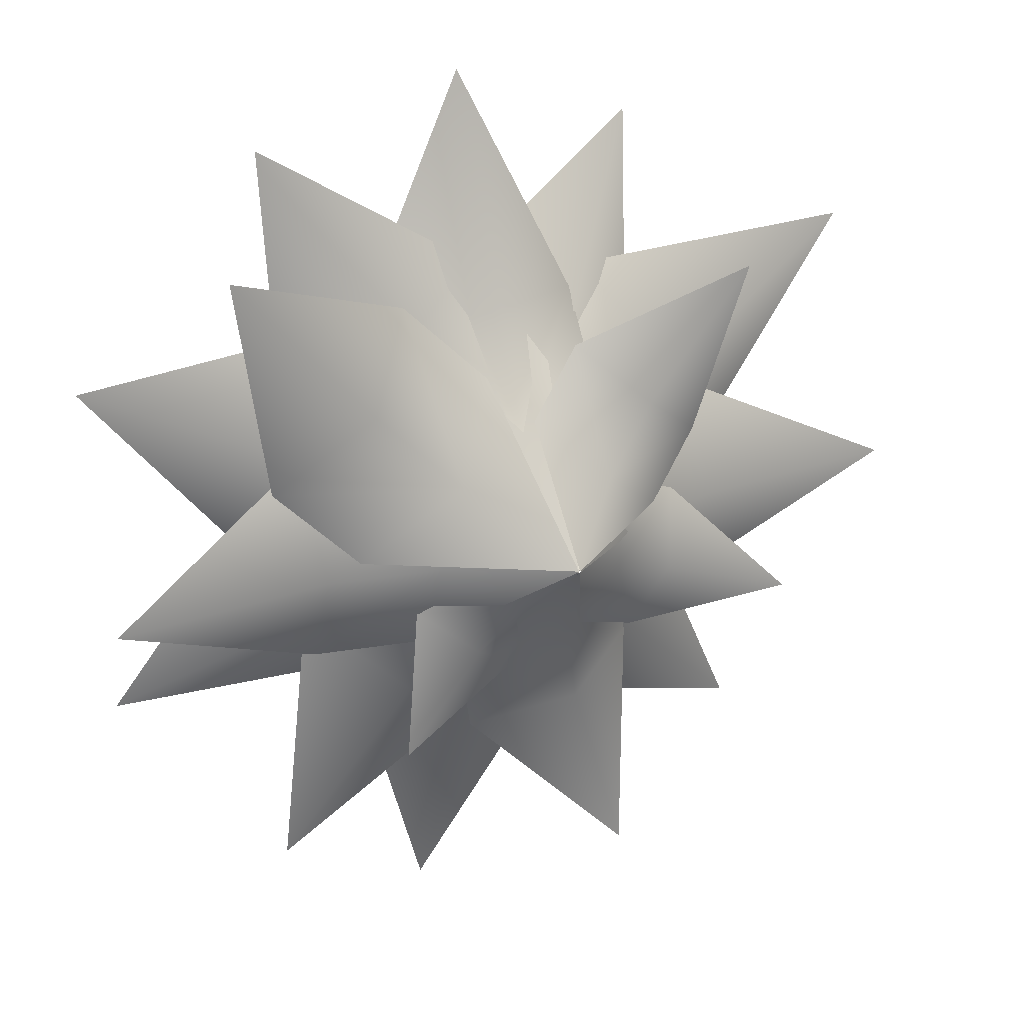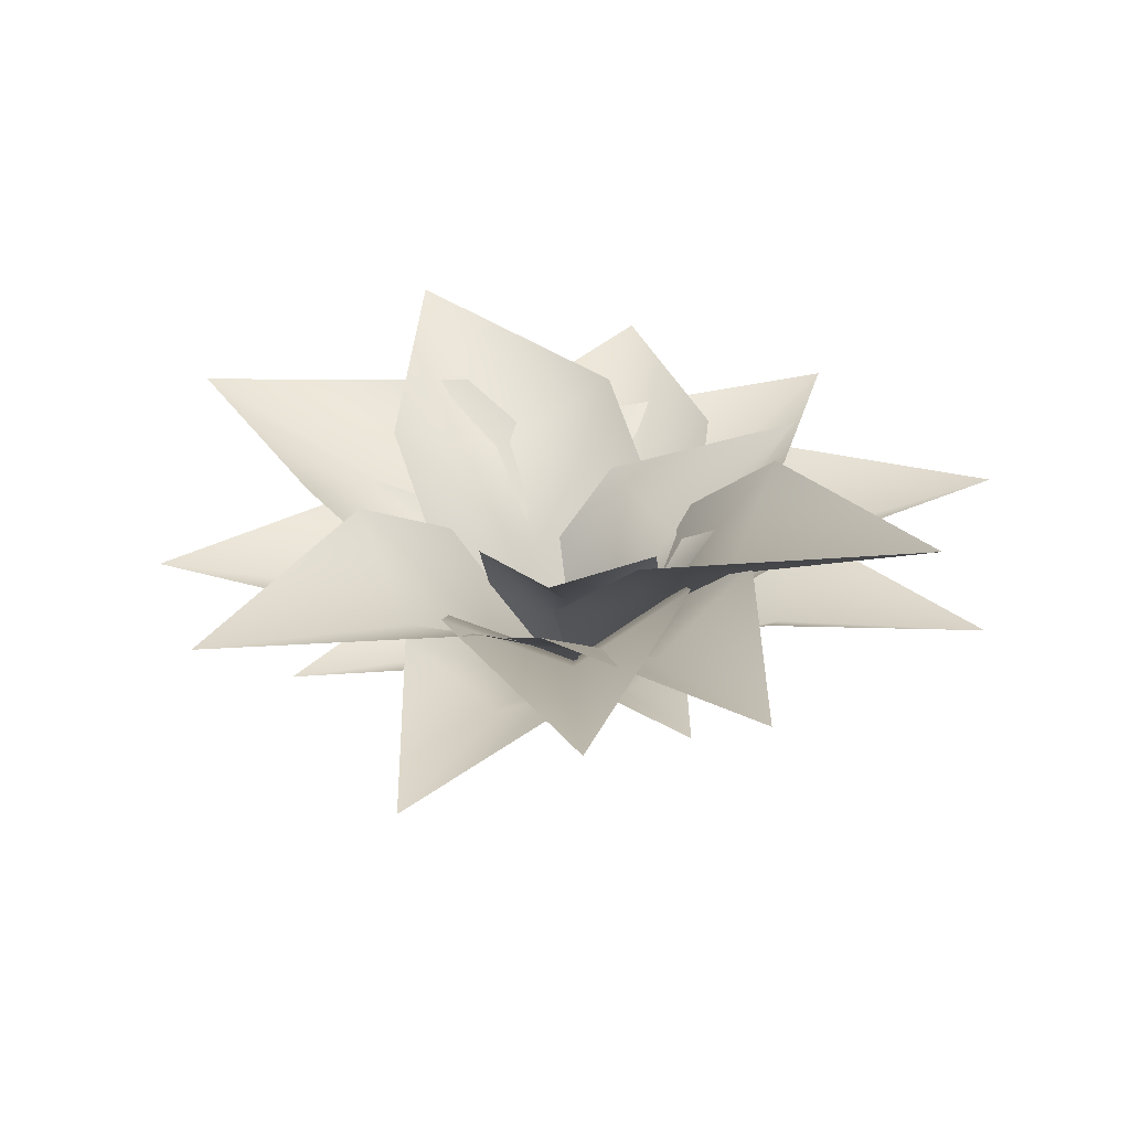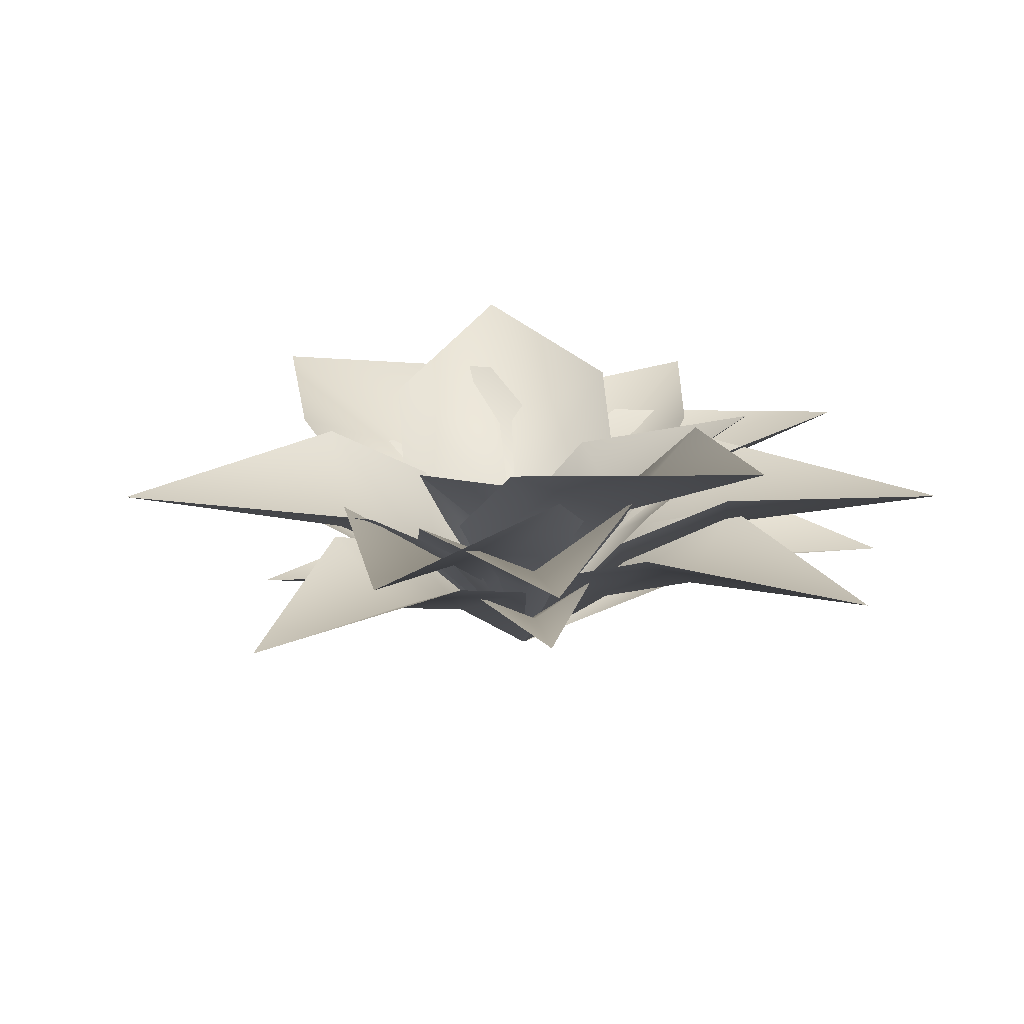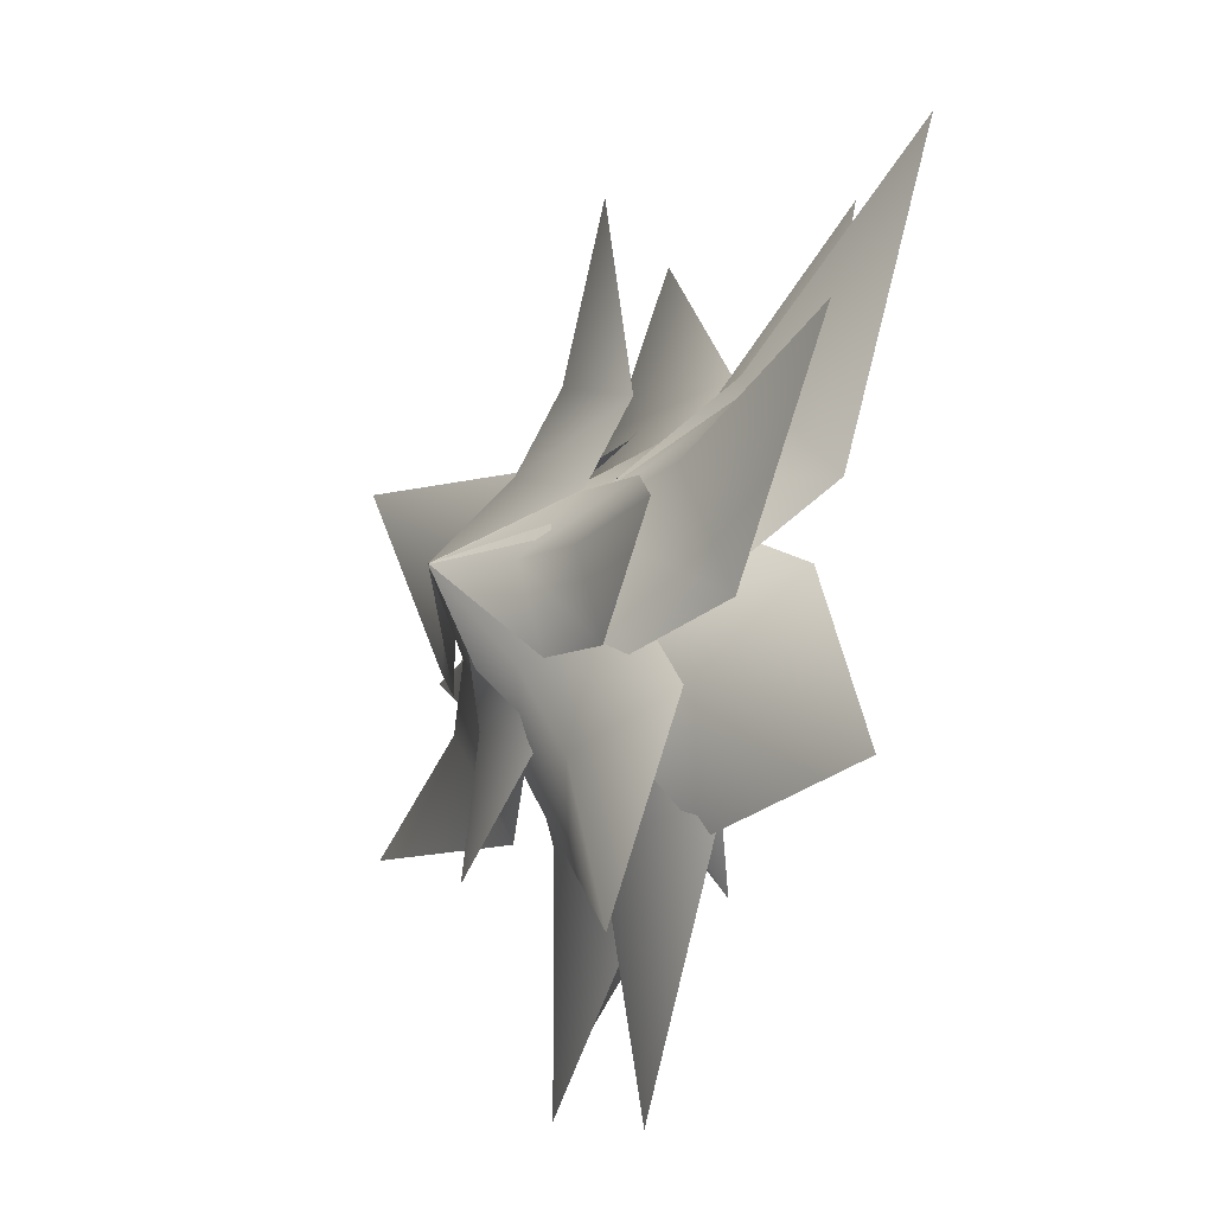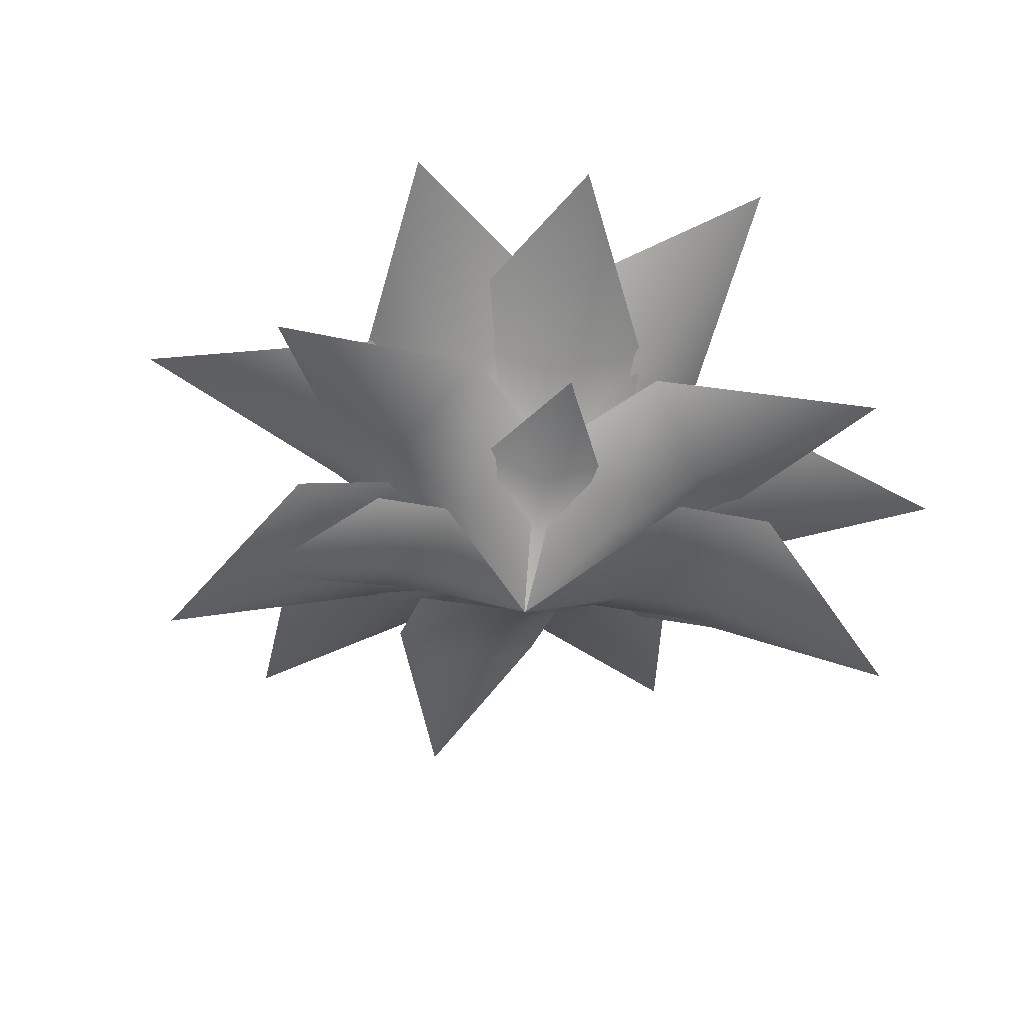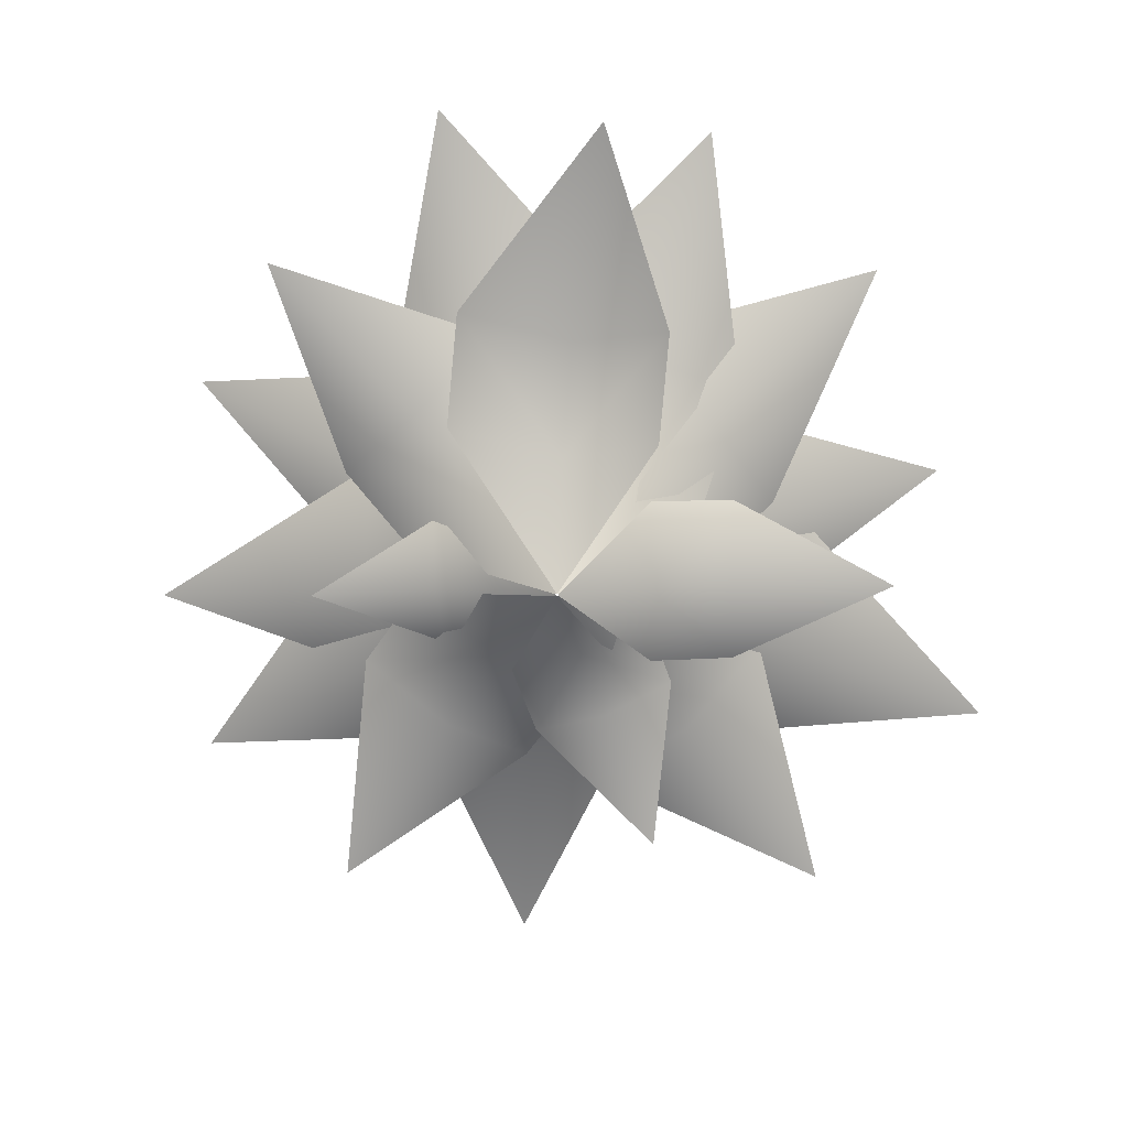
<metadata>
{"format":"obj","ext":"obj","renderer":"f3d","projection":"perspective","resolution":1024,"background":"white","views":[{"elev":24.3,"azim":-29.0,"up":"+Z"},{"elev":30.3,"azim":-172.2,"up":"+Y"},{"elev":19.2,"azim":-153.1,"up":"+Y"},{"elev":-36.3,"azim":64.1,"up":"+Z"},{"elev":-45.7,"azim":-157.7,"up":"+Y"},{"elev":-74.4,"azim":-50.2,"up":"+Y"}]}
</metadata>
<code>
o Plane.017
v -0.04005 0.4328 0.2233
v -0.2593 0.4109 -0.05228
v -0.4229 0.5313 0.2942
v -0.1831 0.34 0.1186
v 0.06231 0.2943 0.1529
v -0.157 0.2724 -0.1227
v -0.08076 0.2015 0.04821
v -0.001364 0.000966 0.001009
f 4 2 3
f 6 7 8
f 1 4 3
f 4 1 7
f 1 5 7
f 7 5 8
f 2 4 7
f 6 2 7
o Plane.016
v 0.000858 0.4362 0.4988
v -0.4072 0.4589 0.2501
v -0.4585 0.4145 0.7904
v -0.2178 0.321 0.3868
v 0.1136 0.3231 0.3034
v -0.2945 0.3458 0.05478
v -0.1051 0.2079 0.1914
v -0.001348 0.000374 0.002247
f 12 10 11
f 14 15 16
f 9 12 11
f 12 9 15
f 9 13 15
f 15 13 16
f 10 12 15
f 14 10 15
o Plane.015
v 0.3784 0.1971 0.1541
v 0.1286 0.2425 0.3611
v 0.4444 0.1134 0.5114
v 0.2377 0.1336 0.2575
v 0.2667 0.162 0.02711
v 0.01697 0.2075 0.2341
v 0.126 0.09855 0.1304
v 0.001126 -0.000209 0.001404
f 20 18 19
f 22 23 24
f 17 20 19
f 20 17 23
f 17 21 23
f 23 21 24
f 18 20 23
f 22 18 23
o Plane.014
v 0.2446 0.2066 -0.2599
v 0.3467 0.2224 0.01936
v 0.5715 0.1287 -0.2162
v 0.2914 0.1352 -0.1142
v 0.1023 0.1683 -0.2057
v 0.2044 0.1841 0.07356
v 0.1491 0.09689 -0.06001
v 0.001545 -0.000125 -0.000558
f 28 26 27
f 30 31 32
f 25 28 27
f 28 25 31
f 25 29 31
f 31 29 32
f 26 28 31
f 30 26 31
o Plane.013
v -0.1759 0.4387 -0.1494
v 0.1816 0.4312 -0.1637
v -0.008311 0.5593 -0.5005
v -0.000866 0.3537 -0.207
v -0.1741 0.2932 -0.02911
v 0.1834 0.2857 -0.04346
v 0.000899 0.2082 -0.08677
v -4.5e-05 0.001046 -0.001681
f 36 34 35
f 38 39 40
f 33 36 35
f 36 33 39
f 33 37 39
f 39 37 40
f 34 36 39
f 38 34 39
o Plane.012
v -0.2319 0.2361 -0.1361
v -0.02 0.2182 -0.2828
v -0.277 0.1936 -0.4235
v -0.1331 0.1585 -0.2114
v -0.1636 0.1825 -0.03104
v 0.04824 0.1646 -0.1778
v -0.06484 0.1049 -0.1064
v -0.000804 0.000117 -0.001176
f 44 42 43
f 46 47 48
f 41 44 43
f 44 41 47
f 41 45 47
f 47 45 48
f 42 44 47
f 46 42 47
o Plane.011
v -0.4345 0.3405 0.1875
v -0.4076 0.3459 -0.2326
v -0.8423 0.2595 -0.05062
v -0.4225 0.2306 -0.0241
v -0.2254 0.267 0.1999
v -0.1985 0.2724 -0.2201
v -0.2134 0.1571 -0.01165
v -0.002324 3.3e-05 -0.000148
f 52 50 51
f 54 55 56
f 49 52 51
f 52 49 55
f 49 53 55
f 55 53 56
f 50 52 55
f 54 50 55
o Plane.010
v -0.2108 0.3146 0.4739
v -0.5258 0.245 0.1776
v -0.6382 0.1264 0.6486
v -0.3433 0.1653 0.3261
v -0.05028 0.274 0.3129
v -0.3653 0.2045 0.01651
v -0.1828 0.1247 0.165
v -0.001603 -0.000344 0.001784
f 60 58 59
f 62 63 64
f 57 60 59
f 60 57 63
f 57 61 63
f 63 61 64
f 58 60 63
f 62 58 63
o Plane.009
v 0.4164 0.5209 0.1538
v -0.01338 0.5589 0.3947
v 0.4509 0.6074 0.7084
v 0.215 0.4158 0.3178
v 0.3055 0.3601 -0.0187
v -0.1243 0.3981 0.2222
v 0.104 0.255 0.1453
v 0.00132 0.000919 0.00221
f 68 66 67
f 70 71 72
f 65 68 67
f 68 65 71
f 65 69 71
f 71 69 72
f 66 68 71
f 70 66 71
o Plane.008
v 0.4511 0.3363 -0.2585
v 0.4516 0.3805 0.1864
v 0.8989 0.2656 -0.02729
v 0.4519 0.2394 -0.02424
v 0.2279 0.2608 -0.2508
v 0.2283 0.305 0.1941
v 0.2287 0.1639 -0.01651
v 0.002473 1.1e-05 -4e-06
f 76 74 75
f 78 79 80
f 73 76 75
f 76 73 79
f 73 77 79
f 79 77 80
f 74 76 79
f 78 74 79
o Plane.007
v -0.07975 0.3021 -0.4585
v 0.3018 0.3205 -0.3376
v 0.2355 0.2171 -0.7767
v 0.115 0.2043 -0.3942
v -0.1379 0.2396 -0.2652
v 0.2436 0.258 -0.1444
v 0.0568 0.1418 -0.201
v 0.000671 -5e-05 -0.002111
f 84 82 83
f 86 87 88
f 81 84 83
f 84 81 87
f 81 85 87
f 87 85 88
f 82 84 87
f 86 82 87
o Plane.006
v -0.3701 0.4732 -0.2162
v 0.01121 0.4301 -0.4717
v -0.4423 0.4458 -0.7352
v -0.2023 0.3313 -0.3577
v -0.2621 0.3528 -0.03467
v 0.1192 0.3098 -0.2902
v -0.09426 0.2109 -0.1762
v -0.001353 0.000498 -0.002104
f 92 90 91
f 94 95 96
f 89 92 91
f 92 89 95
f 89 93 95
f 95 93 96
f 90 92 95
f 94 90 95
o Plane.005
v -0.396 0.5657 0.05207
v -0.1648 0.5473 -0.3909
v -0.7263 0.6384 -0.4055
v -0.3255 0.4319 -0.1878
v -0.2192 0.3971 0.1513
v 0.01199 0.3787 -0.2917
v -0.1487 0.2634 -0.08852
v -0.002268 0.001002 -0.001225
f 100 98 99
f 102 103 104
f 97 100 99
f 100 97 103
f 97 101 103
f 103 101 104
f 98 100 103
f 102 98 103
o Plane.004
v -0.305 0.4234 0.4141
v -0.5056 0.4332 -0.023
v -0.8497 0.3704 0.3982
v -0.4171 0.3002 0.1981
v -0.09492 0.3211 0.3154
v -0.2955 0.3309 -0.1217
v -0.207 0.1979 0.09942
v -0.002406 0.000244 0.00111
f 108 106 107
f 110 111 112
f 105 108 107
f 108 105 111
f 105 109 111
f 111 109 112
f 106 108 111
f 110 106 111
o Plane.003
v 0.2407 0.463 0.3991
v -0.2333 0.478 0.3856
v -0.01015 0.4693 0.8771
v -0.000965 0.3464 0.4183
v 0.2428 0.3365 0.1833
v -0.2311 0.3515 0.1698
v 0.001183 0.2199 0.2025
v -5.6e-05 0.00054 0.002567
f 116 114 115
f 118 119 120
f 113 116 115
f 116 113 119
f 113 117 119
f 119 117 120
f 114 116 119
f 118 114 119
o Plane.002
v 0.5587 0.4801 -0.04646
v 0.3037 0.5261 0.4192
v 0.9072 0.4732 0.45
v 0.4446 0.3628 0.2076
v 0.3345 0.3513 -0.1565
v 0.07943 0.3974 0.3092
v 0.2204 0.234 0.09753
v 0.002574 0.000452 0.001365
f 124 122 123
f 126 127 128
f 121 124 123
f 124 121 127
f 121 125 127
f 127 125 128
f 122 124 127
f 126 122 127
o Plane.001
v 0.1158 0.4386 -0.4903
v 0.4325 0.492 -0.1305
v 0.6453 0.4514 -0.6349
v 0.3009 0.3392 -0.3152
v -0.04228 0.3164 -0.333
v 0.2744 0.3698 0.02685
v 0.1428 0.217 -0.1579
v 0.001935 0.000478 -0.001774
f 132 130 131
f 134 135 136
f 129 132 131
f 132 129 135
f 129 133 135
f 135 133 136
f 130 132 135
f 134 130 135
o Plane
v -0.2627 0.4933 -0.3607
v 0.2059 0.4419 -0.4525
v -0.1237 0.4586 -0.8883
v -0.04633 0.3422 -0.428
v -0.2334 0.3693 -0.1418
v 0.2352 0.318 -0.2336
v -0.01704 0.2182 -0.2091
v -0.000448 0.000502 -0.00257
f 140 138 139
f 142 143 144
f 137 140 139
f 140 137 143
f 137 141 143
f 143 141 144
f 138 140 143
f 142 138 143

</code>
